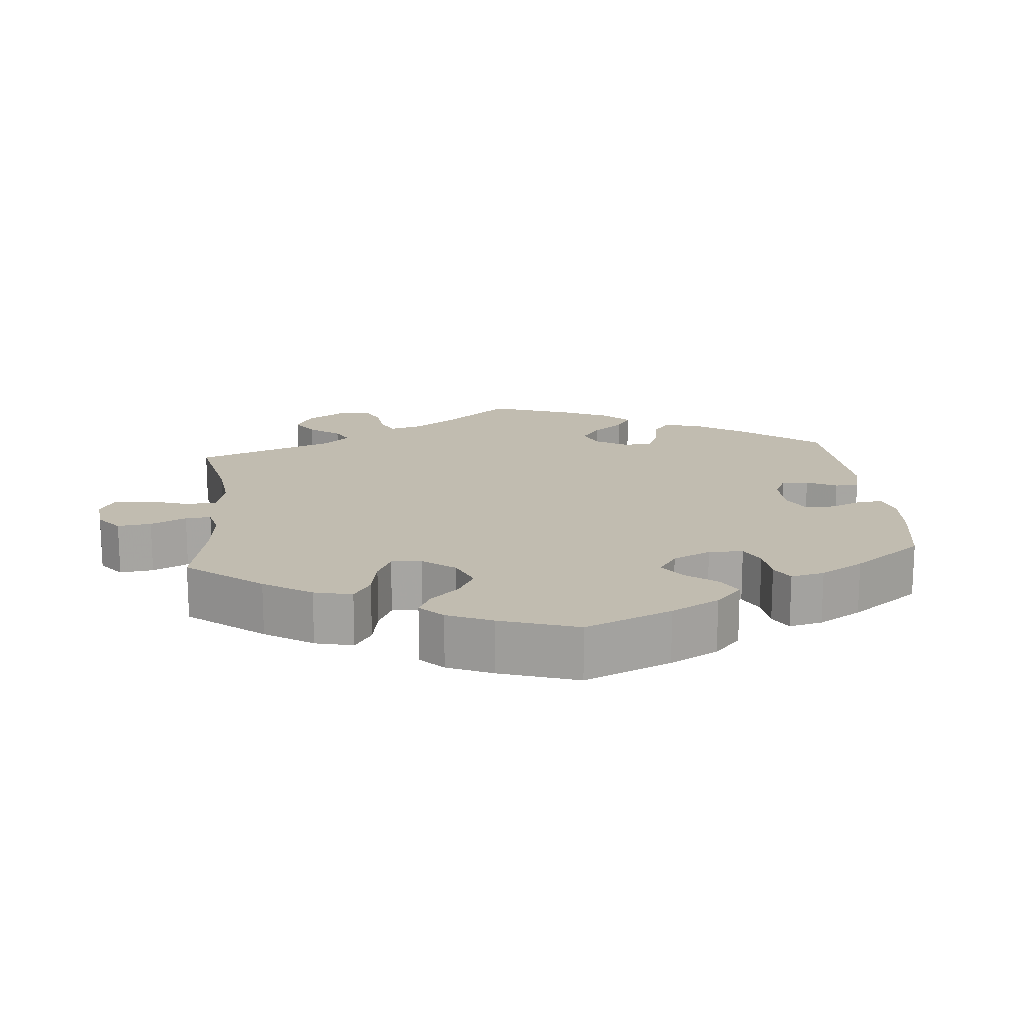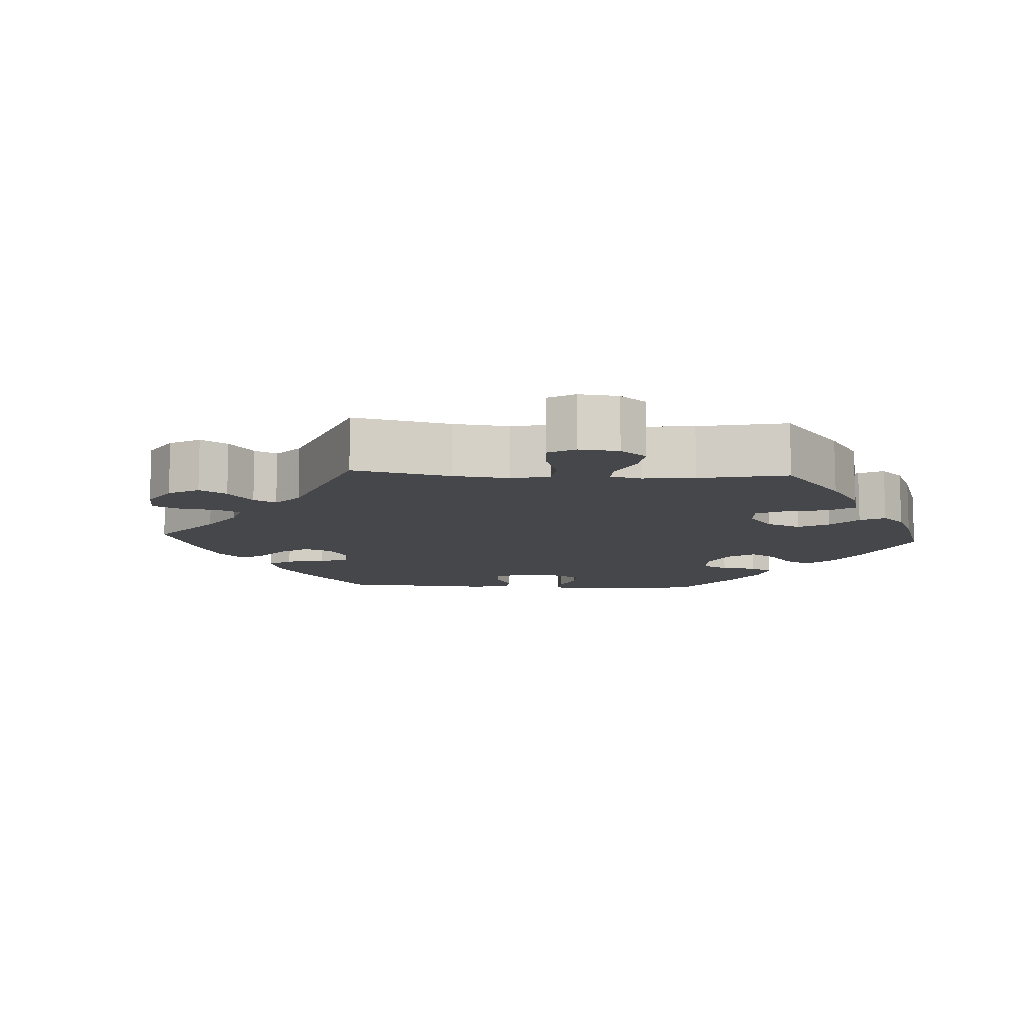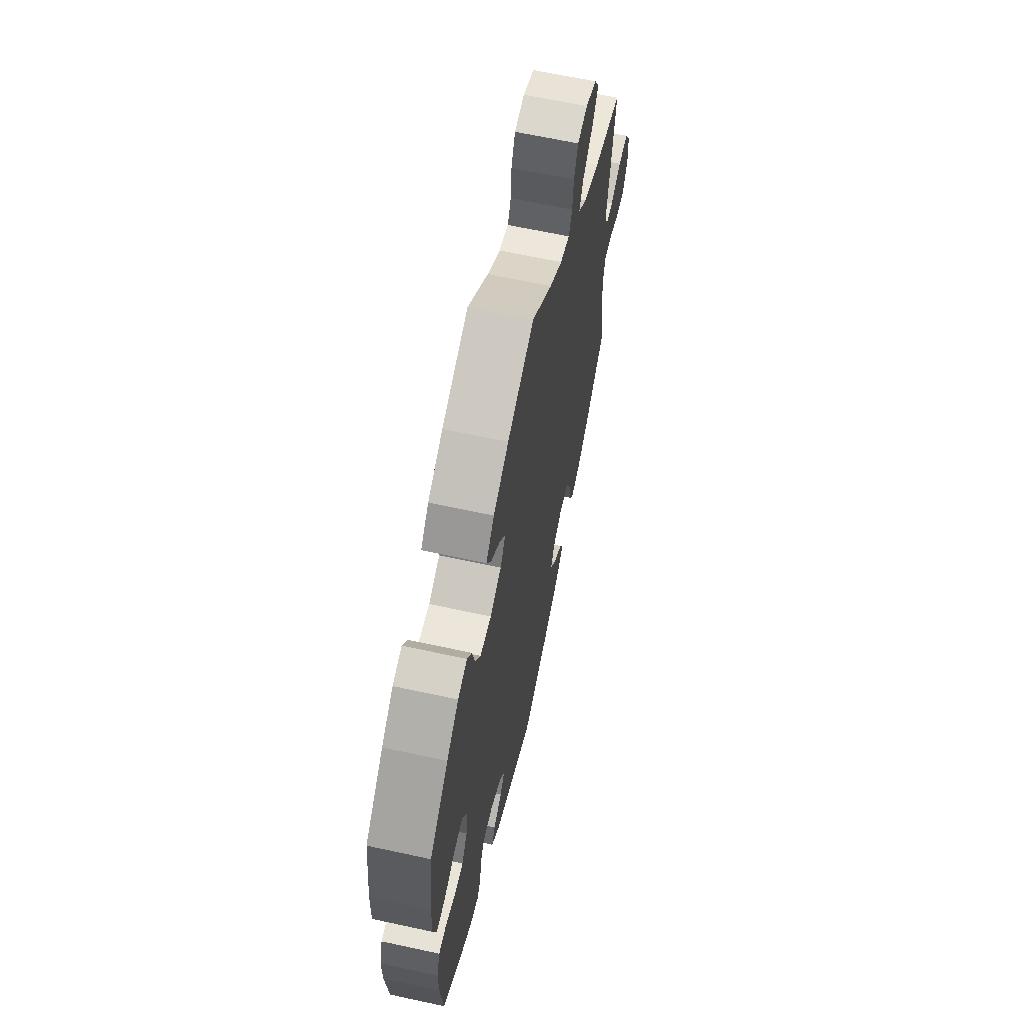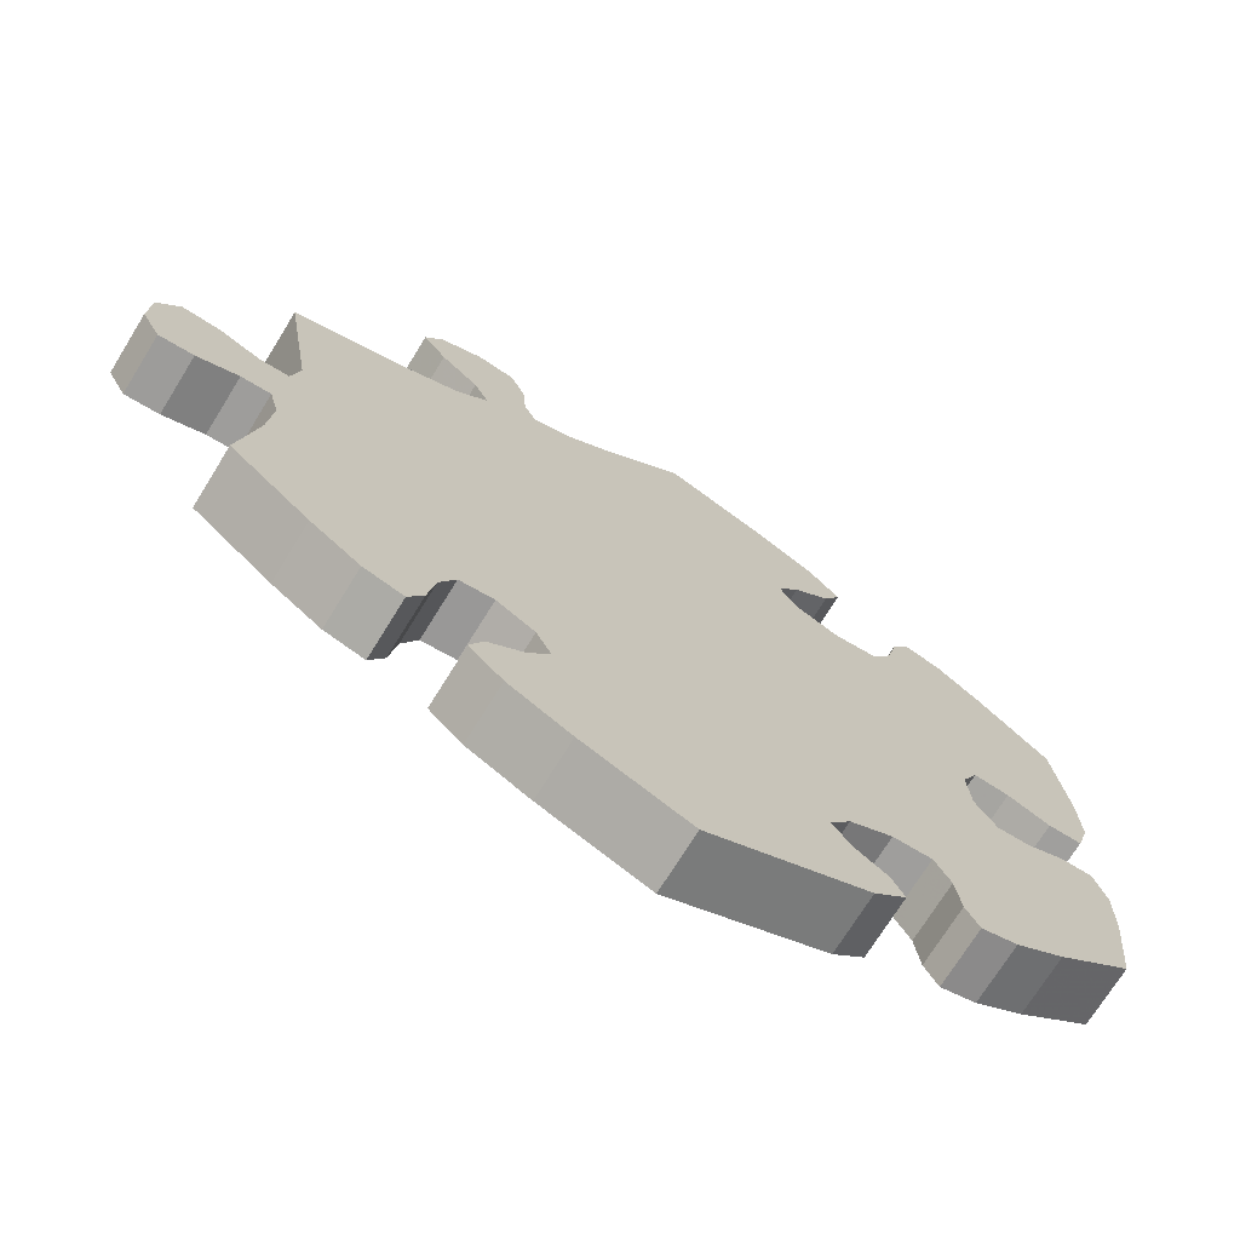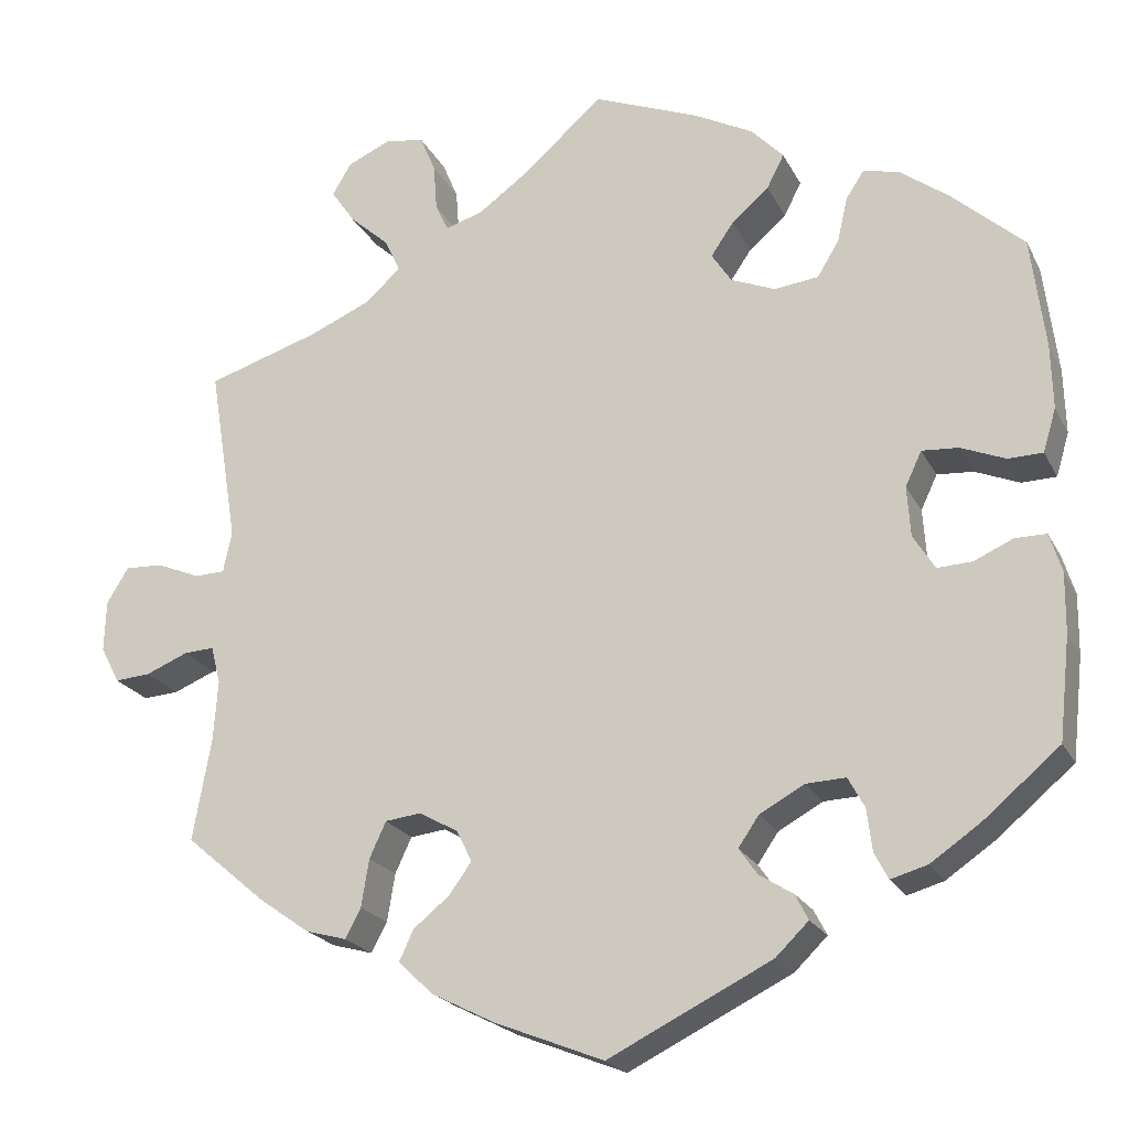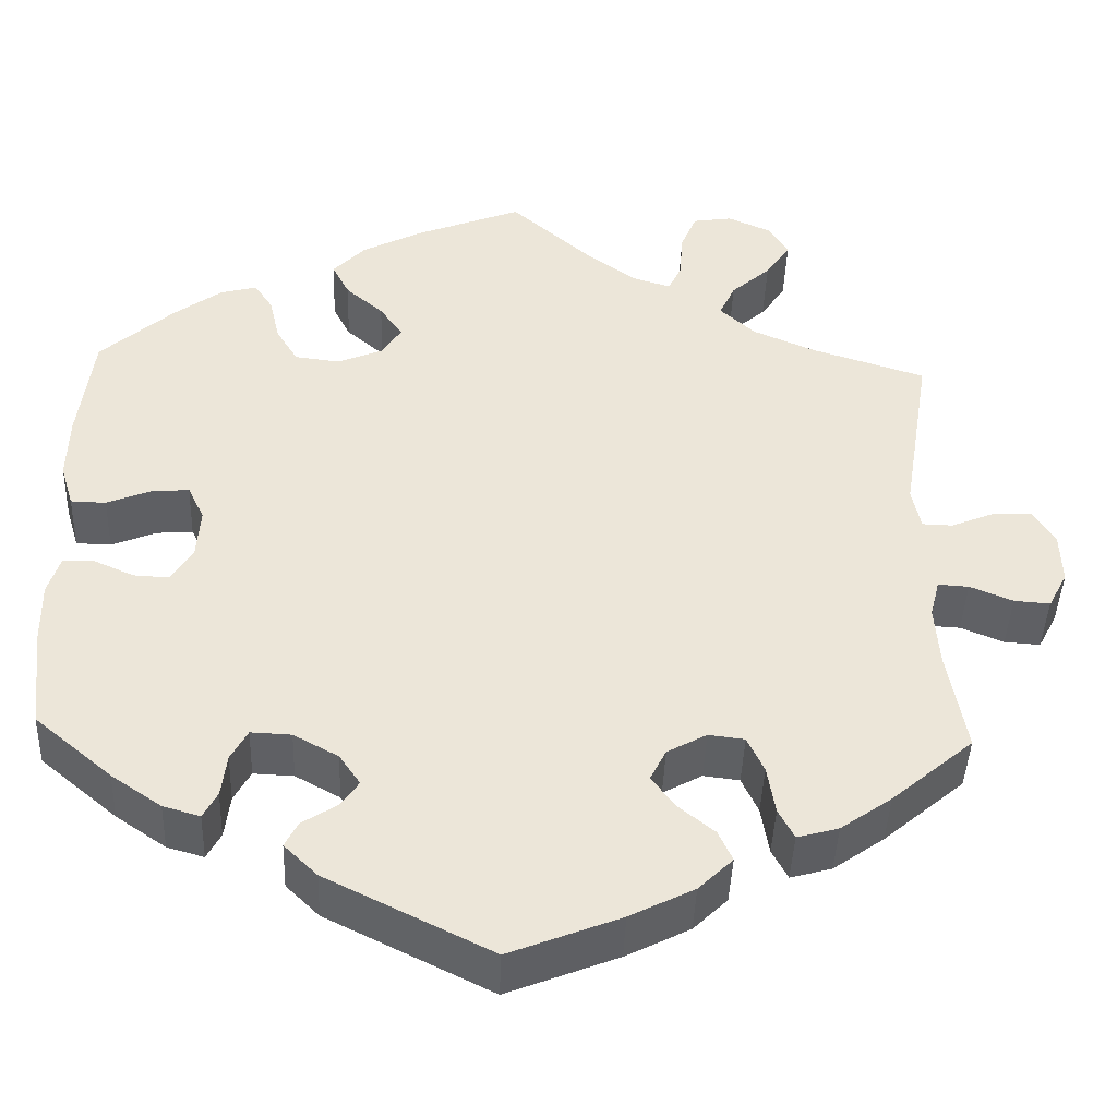
<metadata>
{"format":"obj","ext":"obj","renderer":"f3d","projection":"perspective","resolution":1024,"background":"white","views":[{"elev":16.4,"azim":54.4,"up":"+Y"},{"elev":-10.5,"azim":-33.4,"up":"+Y"},{"elev":63.7,"azim":102.4,"up":"+Z"},{"elev":-72.0,"azim":-31.7,"up":"+Z"},{"elev":-21.4,"azim":20.9,"up":"+Z"},{"elev":-43.3,"azim":177.8,"up":"+Z"}]}
</metadata>
<code>
v 0.413 0.07 -0.362
v 0.356 0.07 -0.401
v 0.314 0.07 -0.413
v 0.298 0.07 -0.383
v 0.292 0.07 -0.334
v 0.273 0.07 -0.299
v 0.227 0.07 -0.301
v 0.176 0.07 -0.329
v 0.152 0.07 -0.364
v 0.173 0.07 -0.394
v 0.212 0.07 -0.419
v 0.227 0.07 -0.448
v 0.189 0.07 -0.485
v 0.001 0.07 -0.578
v -0.125 0.07 -0.528
v -0.198 0.07 -0.491
v -0.237 0.07 -0.453
v -0.221 0.07 -0.418
v -0.179 0.07 -0.384
v -0.153 0.07 -0.348
v -0.171 0.07 -0.312
v -0.216 0.07 -0.287
v -0.257 0.07 -0.292
v -0.276 0.07 -0.333
v -0.285 0.07 -0.388
v -0.303 0.07 -0.422
v -0.35 0.07 -0.409
v -0.408 0.07 -0.368
v -0.501 0.07 -0.289
v -0.48 0.07 -0.171
v -0.475 0.07 -0.101
v -0.486 0.07 -0.058
v -0.521 0.07 -0.06
v -0.57 0.07 -0.08
v -0.611 0.07 -0.083
v -0.633 0.07 -0.041
v -0.631 0.07 0.018
v -0.606 0.07 0.059
v -0.562 0.07 0.057
v -0.512 0.07 0.036
v -0.477 0.07 0.037
v -0.467 0.07 0.085
v -0.5 0.07 0.289
v -0.37 0.07 0.33
v -0.298 0.07 0.361
v -0.258 0.07 0.398
v -0.276 0.07 0.437
v -0.321 0.07 0.477
v -0.349 0.07 0.518
v -0.327 0.07 0.555
v -0.277 0.07 0.577
v -0.232 0.07 0.57
v -0.214 0.07 0.527
v -0.21 0.07 0.473
v -0.195 0.07 0.441
v -0.152 0.07 0.454
v -0.094 0.07 0.496
v -0.001 0.07 0.578
v 0.12 0.07 0.53
v 0.189 0.07 0.494
v 0.226 0.07 0.455
v 0.206 0.07 0.416
v 0.163 0.07 0.379
v 0.137 0.07 0.341
v 0.16 0.07 0.306
v 0.211 0.07 0.285
v 0.262 0.07 0.291
v 0.287 0.07 0.332
v 0.299 0.07 0.384
v 0.32 0.07 0.416
v 0.362 0.07 0.405
v 0.416 0.07 0.365
v 0.5 0.07 0.29
v 0.516 0.07 0.162
v 0.518 0.07 0.087
v 0.503 0.07 0.037
v 0.463 0.07 0.036
v 0.412 0.07 0.057
v 0.37 0.07 0.06
v 0.351 0.07 0.02
v 0.355 0.07 -0.038
v 0.38 0.07 -0.078
v 0.42 0.07 -0.076
v 0.465 0.07 -0.056
v 0.501 0.07 -0.056
v 0.515 0.07 -0.101
v 0.514 0.07 -0.17
v 0.501 0.07 -0.288
v 0.413 0 -0.362
v 0.356 0 -0.401
v 0.314 0 -0.413
v 0.298 0 -0.383
v 0.292 0 -0.334
v 0.273 0 -0.299
v 0.227 0 -0.301
v 0.176 0 -0.329
v 0.152 0 -0.364
v 0.173 0 -0.394
v 0.212 0 -0.419
v 0.227 0 -0.448
v 0.189 0 -0.485
v 0.001 0 -0.578
v -0.125 0 -0.528
v -0.198 0 -0.491
v -0.237 0 -0.453
v -0.221 0 -0.418
v -0.179 0 -0.384
v -0.153 0 -0.348
v -0.171 0 -0.312
v -0.216 0 -0.287
v -0.257 0 -0.292
v -0.276 0 -0.333
v -0.285 0 -0.388
v -0.303 0 -0.422
v -0.35 0 -0.409
v -0.408 0 -0.368
v -0.501 0 -0.289
v -0.48 0 -0.171
v -0.475 0 -0.101
v -0.486 0 -0.058
v -0.521 0 -0.06
v -0.57 0 -0.08
v -0.611 0 -0.083
v -0.633 0 -0.041
v -0.631 0 0.018
v -0.606 0 0.059
v -0.562 0 0.057
v -0.512 0 0.036
v -0.477 0 0.037
v -0.467 0 0.085
v -0.5 0 0.289
v -0.37 0 0.33
v -0.298 0 0.361
v -0.258 0 0.398
v -0.276 0 0.437
v -0.321 0 0.477
v -0.349 0 0.518
v -0.327 0 0.555
v -0.277 0 0.577
v -0.232 0 0.57
v -0.214 0 0.527
v -0.21 0 0.473
v -0.195 0 0.441
v -0.152 0 0.454
v -0.094 0 0.496
v -0.001 0 0.578
v 0.12 0 0.53
v 0.189 0 0.494
v 0.226 0 0.455
v 0.206 0 0.416
v 0.163 0 0.379
v 0.137 0 0.341
v 0.16 0 0.306
v 0.211 0 0.285
v 0.262 0 0.291
v 0.287 0 0.332
v 0.299 0 0.384
v 0.32 0 0.416
v 0.362 0 0.405
v 0.416 0 0.365
v 0.5 0 0.29
v 0.516 0 0.162
v 0.518 0 0.087
v 0.503 0 0.037
v 0.463 0 0.036
v 0.412 0 0.057
v 0.37 0 0.06
v 0.351 0 0.02
v 0.355 0 -0.038
v 0.38 0 -0.078
v 0.42 0 -0.076
v 0.465 0 -0.056
v 0.501 0 -0.056
v 0.515 0 -0.101
v 0.514 0 -0.17
v 0.501 0 -0.288
f 83 84 85 86
f 82 83 86 87
f 75 76 77 78
f 75 78 79
f 74 75 79
f 73 74 79
f 72 73 79
f 71 72 79 80
f 68 69 70 71
f 67 68 71 80
f 60 61 62 63
f 60 63 64
f 57 58 59 60
f 56 57 60 64
f 55 56 64 65
f 51 52 53 54
f 51 54 55
f 50 51 55
f 47 48 49 50
f 46 47 50 55
f 45 46 55 65
f 42 43 44
f 41 42 44 45
f 37 38 39 40
f 37 40 41
f 36 37 41
f 33 34 35 36
f 32 33 36 41
f 31 32 41 45
f 27 28 29 30
f 24 25 26 27
f 23 24 27 30
f 22 23 30 31
f 16 17 18 19
f 16 19 20
f 15 16 20
f 14 15 20
f 13 14 20 21
f 10 11 12 13
f 9 10 13 21
f 2 3 4 5
f 2 5 6
f 1 2 6
f 82 87 88 1
f 66 67 80 81
f 45 65 66 81
f 8 9 21 22
f 7 8 22 31
f 6 7 31 45
f 45 81 82
f 1 6 45 82
f 174 173 172 171
f 175 174 171 170
f 166 165 164 163
f 167 166 163
f 167 163 162
f 167 162 161
f 167 161 160
f 168 167 160 159
f 159 158 157 156
f 168 159 156 155
f 151 150 149 148
f 152 151 148
f 148 147 146 145
f 152 148 145 144
f 153 152 144 143
f 142 141 140 139
f 143 142 139
f 143 139 138
f 138 137 136 135
f 143 138 135 134
f 153 143 134 133
f 132 131 130
f 133 132 130 129
f 128 127 126 125
f 129 128 125
f 129 125 124
f 124 123 122 121
f 129 124 121 120
f 133 129 120 119
f 118 117 116 115
f 115 114 113 112
f 118 115 112 111
f 119 118 111 110
f 107 106 105 104
f 108 107 104
f 108 104 103
f 108 103 102
f 109 108 102 101
f 101 100 99 98
f 109 101 98 97
f 93 92 91 90
f 94 93 90
f 94 90 89
f 89 176 175 170
f 169 168 155 154
f 169 154 153 133
f 110 109 97 96
f 119 110 96 95
f 133 119 95 94
f 170 169 133
f 170 133 94 89
f 1 89 90 2
f 2 90 91 3
f 3 91 92 4
f 4 92 93 5
f 5 93 94 6
f 6 94 95 7
f 7 95 96 8
f 8 96 97 9
f 9 97 98 10
f 10 98 99 11
f 11 99 100 12
f 12 100 101 13
f 13 101 102 14
f 14 102 103 15
f 15 103 104 16
f 16 104 105 17
f 17 105 106 18
f 18 106 107 19
f 19 107 108 20
f 20 108 109 21
f 21 109 110 22
f 22 110 111 23
f 23 111 112 24
f 24 112 113 25
f 25 113 114 26
f 26 114 115 27
f 27 115 116 28
f 28 116 117 29
f 29 117 118 30
f 30 118 119 31
f 31 119 120 32
f 32 120 121 33
f 33 121 122 34
f 34 122 123 35
f 35 123 124 36
f 36 124 125 37
f 37 125 126 38
f 38 126 127 39
f 39 127 128 40
f 40 128 129 41
f 41 129 130 42
f 42 130 131 43
f 43 131 132 44
f 44 132 133 45
f 45 133 134 46
f 46 134 135 47
f 47 135 136 48
f 48 136 137 49
f 49 137 138 50
f 50 138 139 51
f 51 139 140 52
f 52 140 141 53
f 53 141 142 54
f 54 142 143 55
f 55 143 144 56
f 56 144 145 57
f 57 145 146 58
f 58 146 147 59
f 59 147 148 60
f 60 148 149 61
f 61 149 150 62
f 62 150 151 63
f 63 151 152 64
f 64 152 153 65
f 65 153 154 66
f 66 154 155 67
f 67 155 156 68
f 68 156 157 69
f 69 157 158 70
f 70 158 159 71
f 71 159 160 72
f 72 160 161 73
f 73 161 162 74
f 74 162 163 75
f 75 163 164 76
f 76 164 165 77
f 77 165 166 78
f 78 166 167 79
f 79 167 168 80
f 80 168 169 81
f 81 169 170 82
f 82 170 171 83
f 83 171 172 84
f 84 172 173 85
f 85 173 174 86
f 86 174 175 87
f 87 175 176 88
f 88 176 89 1

</code>
